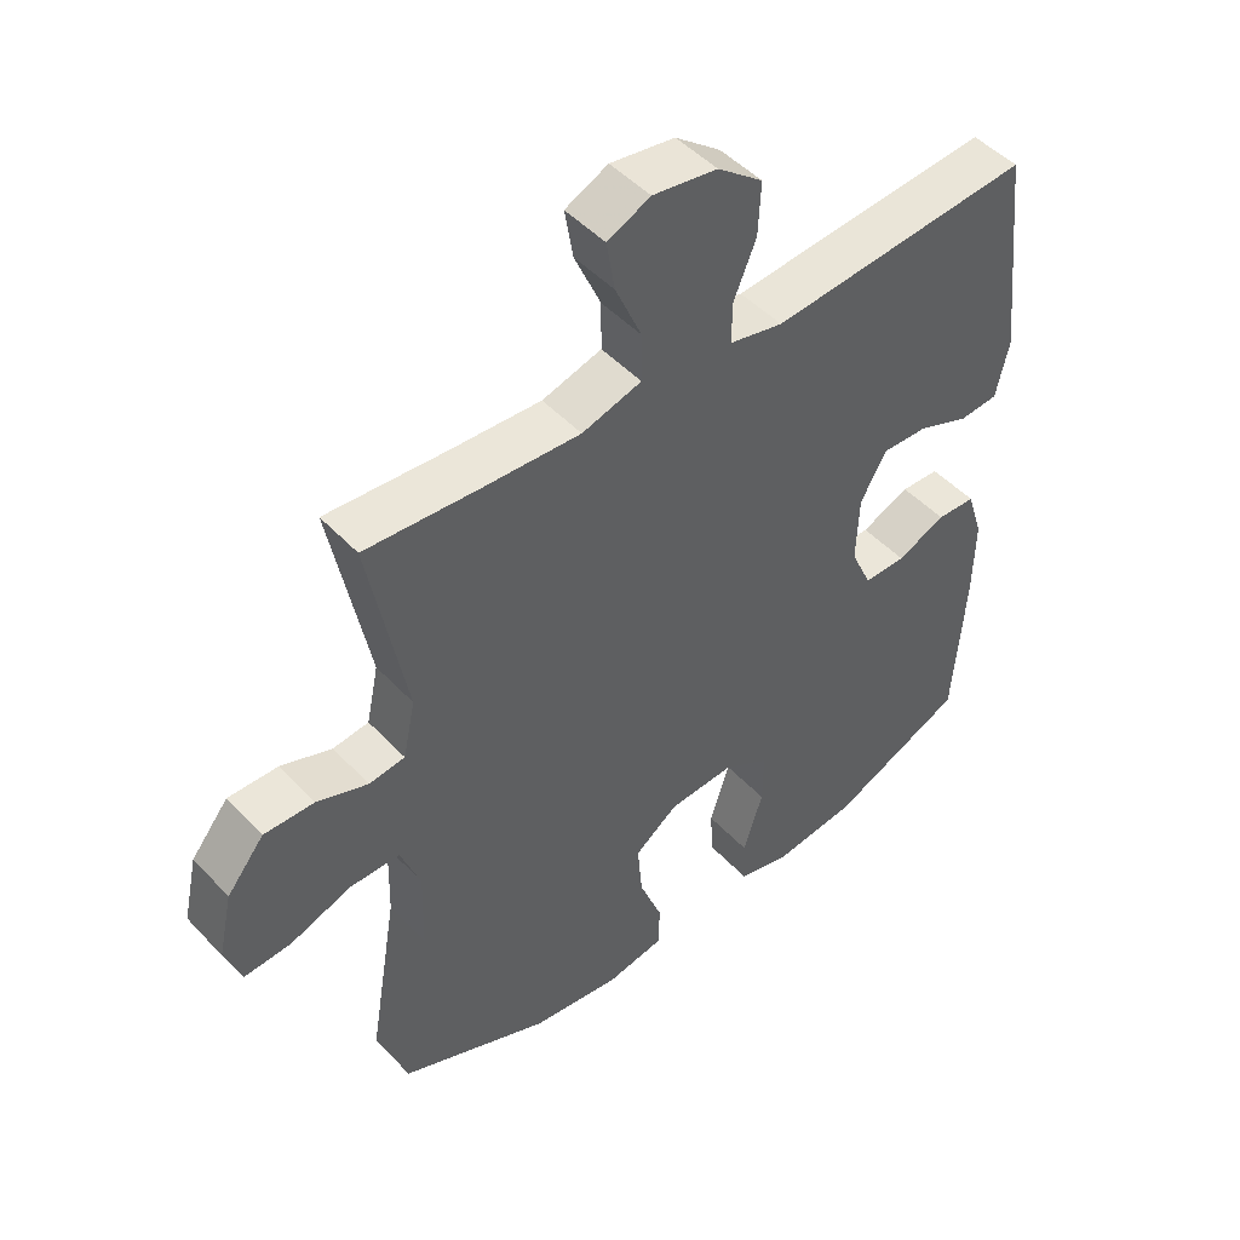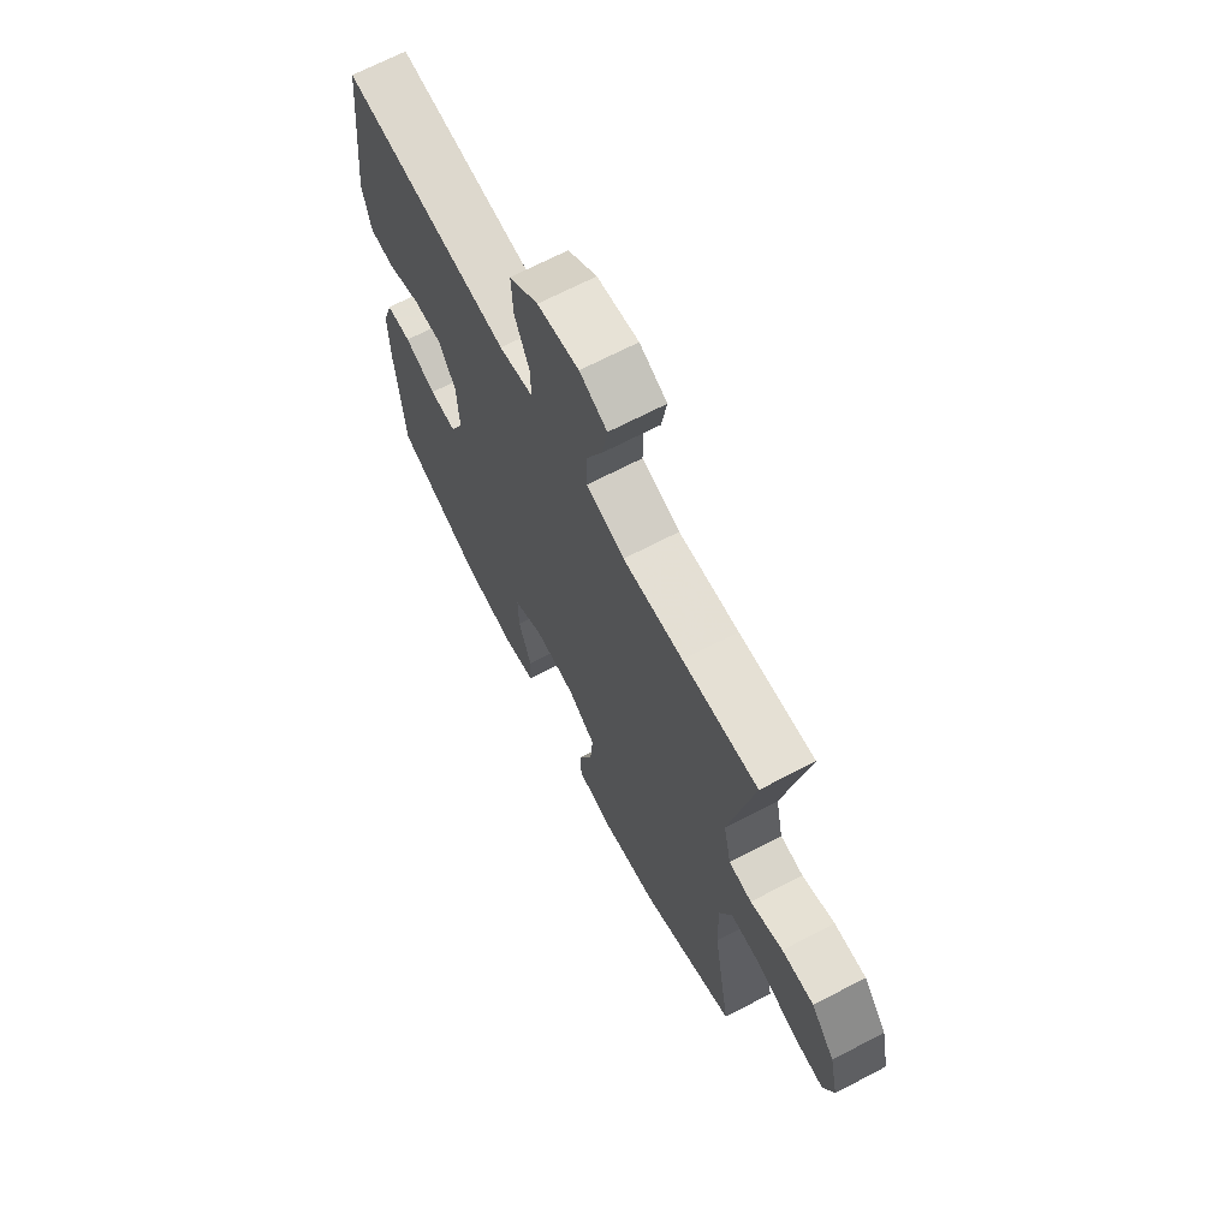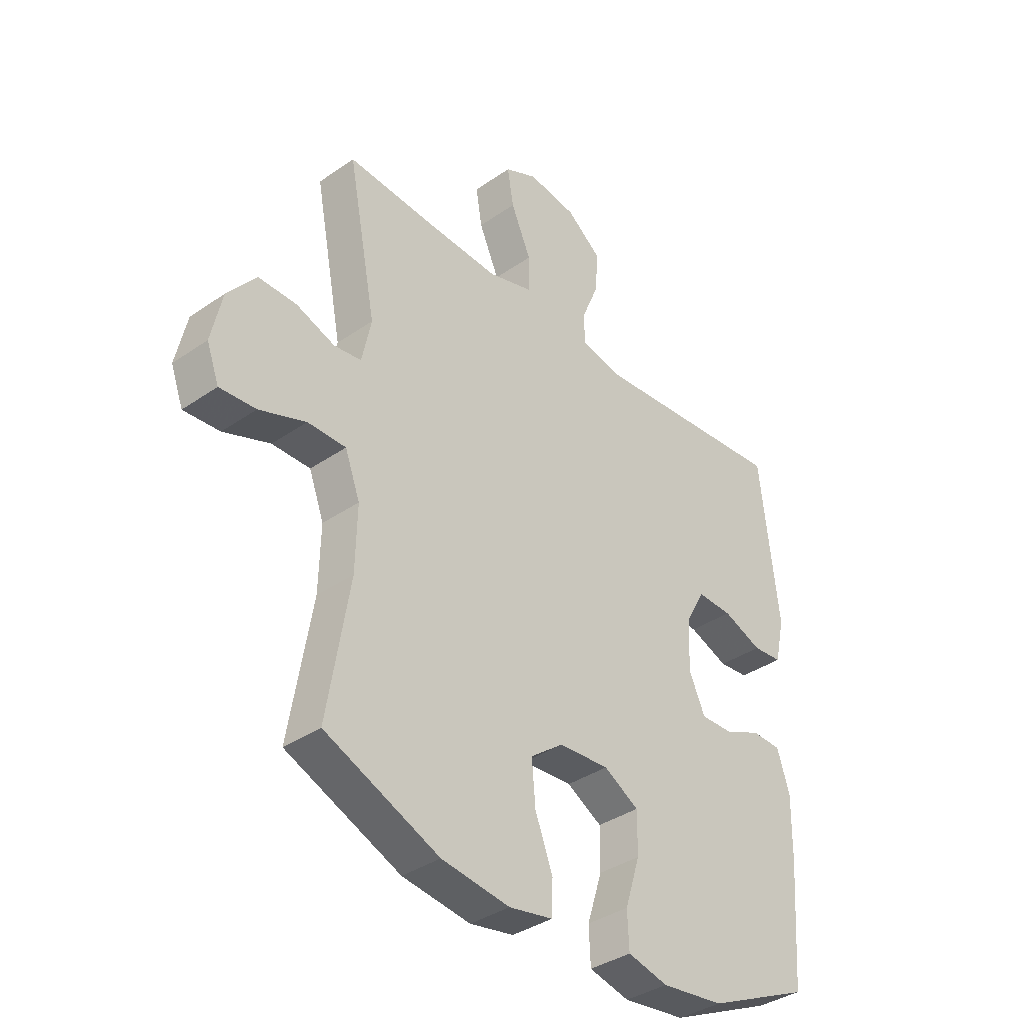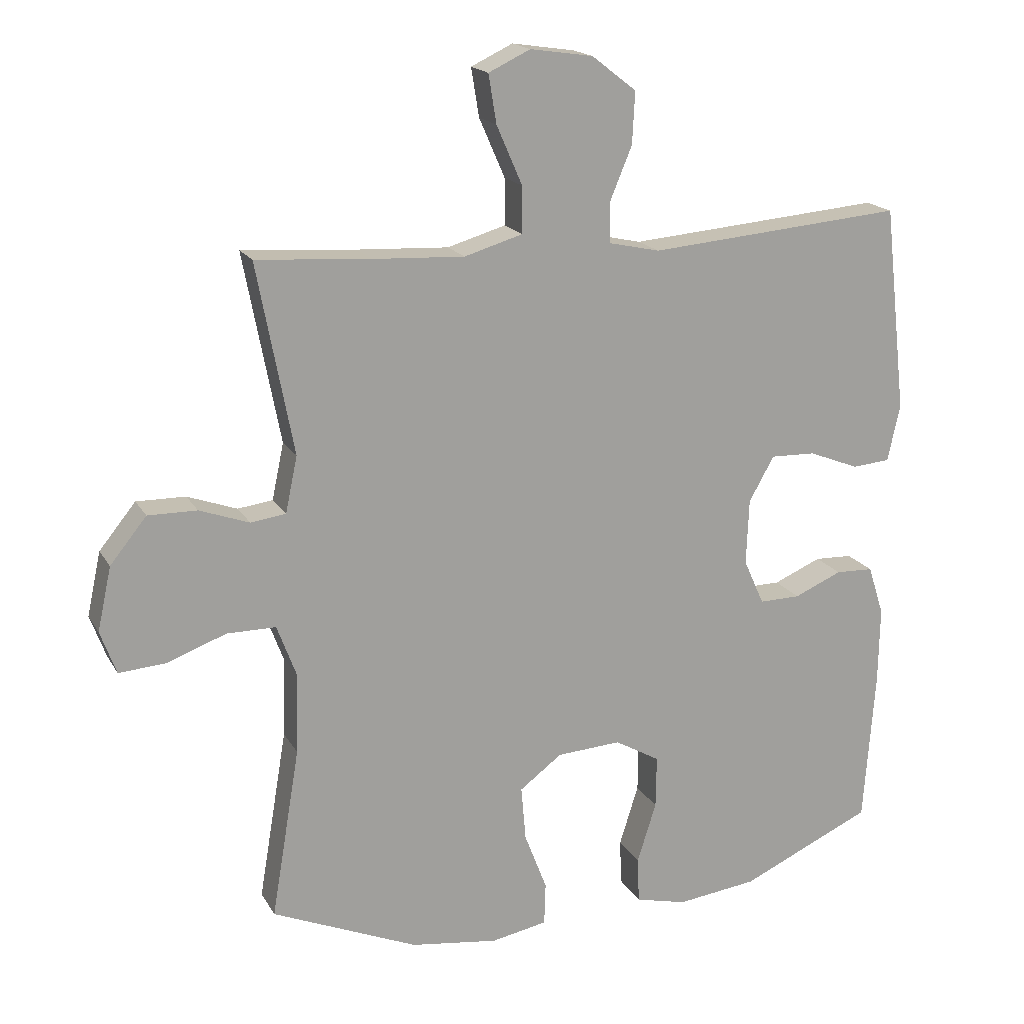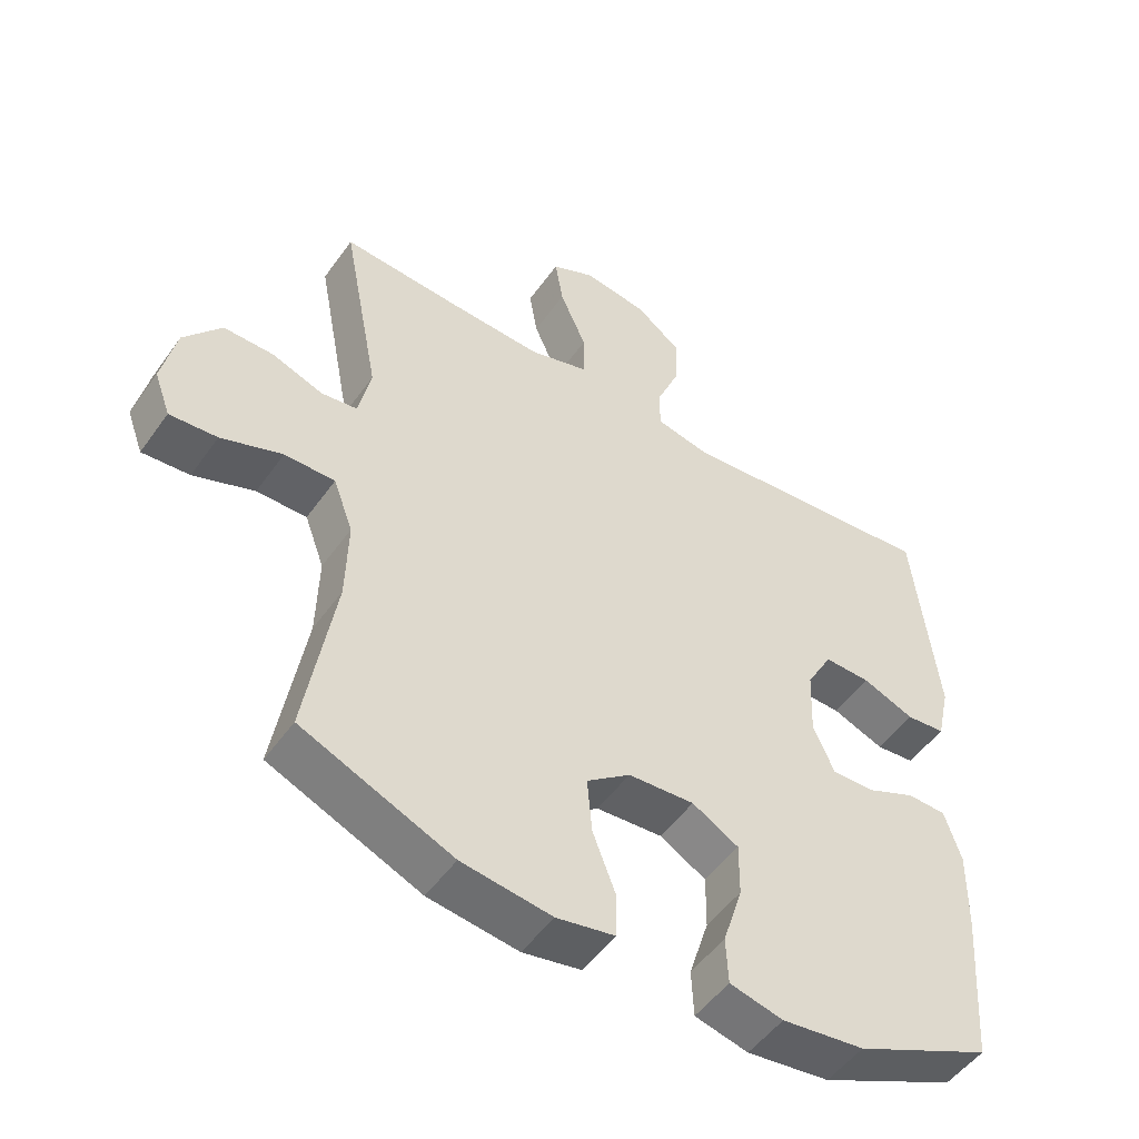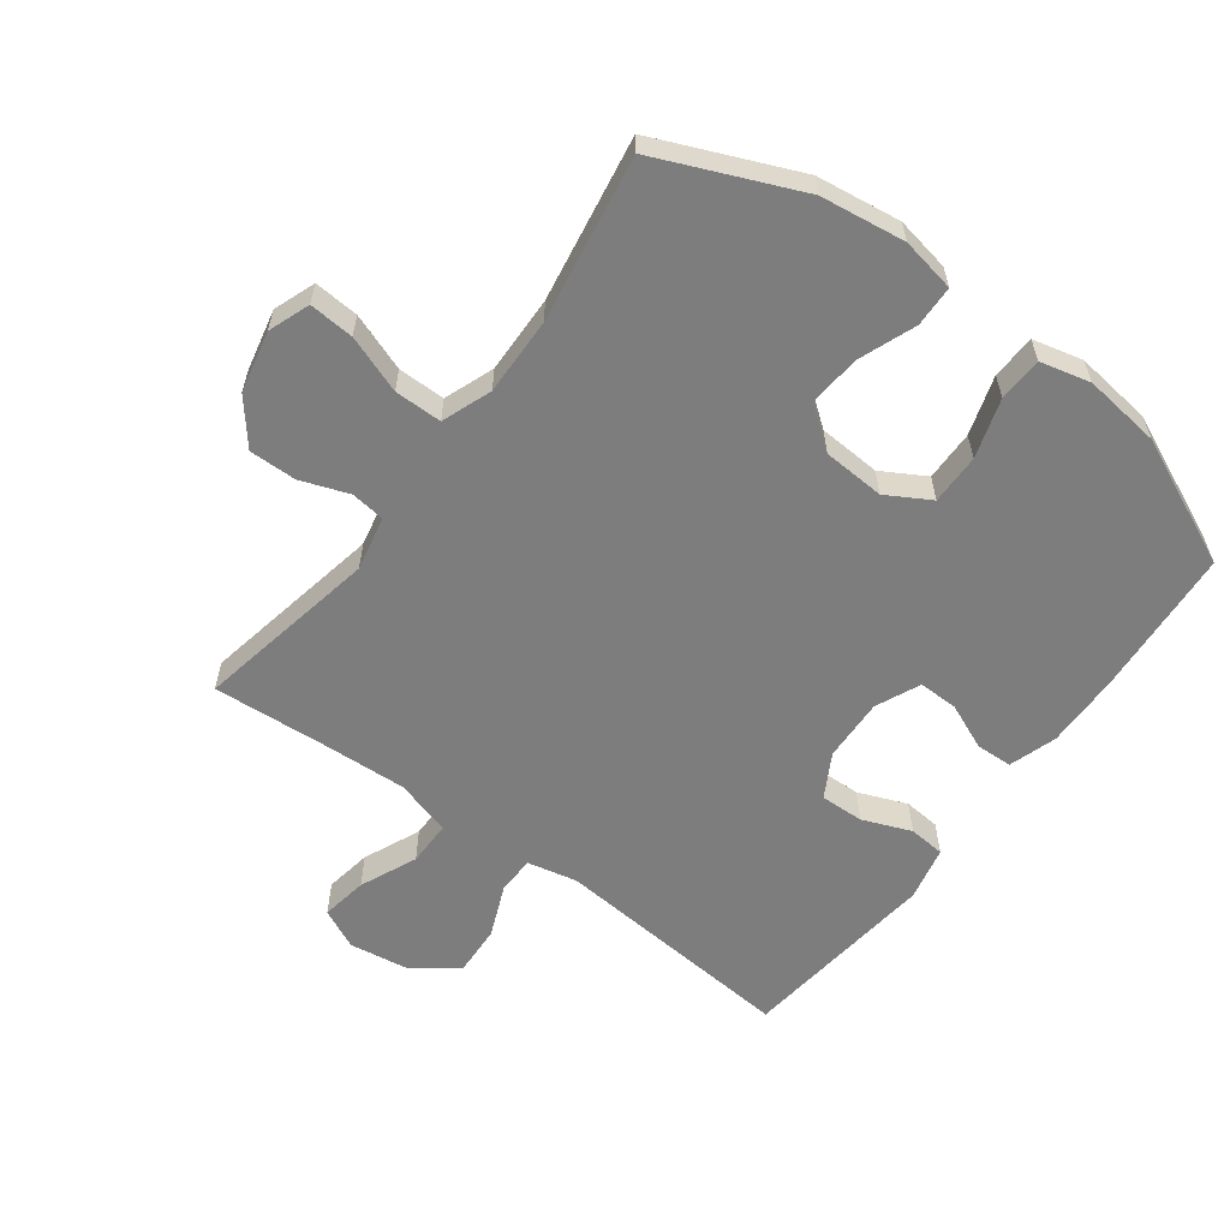
<metadata>
{"format":"obj","ext":"obj","renderer":"f3d","projection":"perspective","resolution":1024,"background":"white","views":[{"elev":47.9,"azim":139.5,"up":"+Z"},{"elev":68.3,"azim":62.4,"up":"+Z"},{"elev":-37.0,"azim":131.8,"up":"+Z"},{"elev":17.8,"azim":158.8,"up":"+Z"},{"elev":-50.7,"azim":145.8,"up":"+Z"},{"elev":-59.1,"azim":143.4,"up":"+Y"}]}
</metadata>
<code>
v -0.5 0.07 -0.5
v -0.517 0.07 -0.269
v -0.519 0.07 -0.151
v -0.495 0.07 -0.076
v -0.438 0.07 -0.074
v -0.366 0.07 -0.105
v -0.304 0.07 -0.106
v -0.273 0.07 -0.037
v -0.277 0.07 0.062
v -0.315 0.07 0.13
v -0.383 0.07 0.128
v -0.459 0.07 0.098
v -0.516 0.07 0.103
v -0.535 0.07 0.188
v -0.5 0.07 0.5
v -0.114 0.07 0.467
v -0.036 0.07 0.484
v -0.035 0.07 0.543
v -0.069 0.07 0.625
v -0.073 0.07 0.703
v -0.006 0.07 0.755
v 0.089 0.07 0.769
v 0.152 0.07 0.739
v 0.14 0.07 0.666
v 0.101 0.07 0.577
v 0.101 0.07 0.507
v 0.189 0.07 0.481
v 0.327 0.07 0.488
v 0.5 0.07 0.5
v 0.445 0.07 0.213
v 0.463 0.07 0.128
v 0.516 0.07 0.121
v 0.591 0.07 0.148
v 0.665 0.07 0.149
v 0.72 0.07 0.081
v 0.741 0.07 -0.015
v 0.717 0.07 -0.08
v 0.647 0.07 -0.075
v 0.557 0.07 -0.042
v 0.483 0.07 -0.042
v 0.454 0.07 -0.12
v 0.457 0.07 -0.242
v 0.5 0.07 -0.5
v 0.279 0.07 -0.594
v 0.147 0.07 -0.612
v 0.062 0.07 -0.596
v 0.06 0.07 -0.532
v 0.094 0.07 -0.443
v 0.101 0.07 -0.361
v 0.037 0.07 -0.313
v -0.06 0.07 -0.307
v -0.128 0.07 -0.346
v -0.127 0.07 -0.425
v -0.098 0.07 -0.517
v -0.101 0.07 -0.586
v -0.179 0.07 -0.605
v -0.3 0.07 -0.59
v -0.5 0 -0.5
v -0.517 0 -0.269
v -0.519 0 -0.151
v -0.495 0 -0.076
v -0.438 0 -0.074
v -0.366 0 -0.105
v -0.304 0 -0.106
v -0.273 0 -0.037
v -0.277 0 0.062
v -0.315 0 0.13
v -0.383 0 0.128
v -0.459 0 0.098
v -0.516 0 0.103
v -0.535 0 0.188
v -0.5 0 0.5
v -0.114 0 0.467
v -0.036 0 0.484
v -0.035 0 0.543
v -0.069 0 0.625
v -0.073 0 0.703
v -0.006 0 0.755
v 0.089 0 0.769
v 0.152 0 0.739
v 0.14 0 0.666
v 0.101 0 0.577
v 0.101 0 0.507
v 0.189 0 0.481
v 0.327 0 0.488
v 0.5 0 0.5
v 0.445 0 0.213
v 0.463 0 0.128
v 0.516 0 0.121
v 0.591 0 0.148
v 0.665 0 0.149
v 0.72 0 0.081
v 0.741 0 -0.015
v 0.717 0 -0.08
v 0.647 0 -0.075
v 0.557 0 -0.042
v 0.483 0 -0.042
v 0.454 0 -0.12
v 0.457 0 -0.242
v 0.5 0 -0.5
v 0.279 0 -0.594
v 0.147 0 -0.612
v 0.062 0 -0.596
v 0.06 0 -0.532
v 0.094 0 -0.443
v 0.101 0 -0.361
v 0.037 0 -0.313
v -0.06 0 -0.307
v -0.128 0 -0.346
v -0.127 0 -0.425
v -0.098 0 -0.517
v -0.101 0 -0.586
v -0.179 0 -0.605
v -0.3 0 -0.59
f 53 54 55 56
f 52 53 56 57
f 45 46 47 48
f 45 48 49
f 42 43 44 45
f 41 42 45 49
f 40 41 49 50
f 36 37 38 39
f 36 39 40
f 35 36 40
f 32 33 34 35
f 31 32 35 40
f 30 31 40 50
f 28 29 30 50
f 22 23 24 25
f 22 25 26
f 21 22 26
f 18 19 20 21
f 17 18 21 26
f 16 17 26 27
f 14 15 16
f 11 12 13 14
f 10 11 14 16
f 9 10 16 27
f 3 4 5 6
f 3 6 7
f 2 3 7
f 52 57 1 2
f 51 52 2 7
f 50 51 7 8
f 27 28 50
f 8 9 27 50
f 113 112 111 110
f 114 113 110 109
f 105 104 103 102
f 106 105 102
f 102 101 100 99
f 106 102 99 98
f 107 106 98 97
f 96 95 94 93
f 97 96 93
f 97 93 92
f 92 91 90 89
f 97 92 89 88
f 107 97 88 87
f 107 87 86 85
f 82 81 80 79
f 83 82 79
f 83 79 78
f 78 77 76 75
f 83 78 75 74
f 84 83 74 73
f 73 72 71
f 71 70 69 68
f 73 71 68 67
f 84 73 67 66
f 63 62 61 60
f 64 63 60
f 64 60 59
f 59 58 114 109
f 64 59 109 108
f 65 64 108 107
f 107 85 84
f 107 84 66 65
f 1 58 59 2
f 2 59 60 3
f 3 60 61 4
f 4 61 62 5
f 5 62 63 6
f 6 63 64 7
f 7 64 65 8
f 8 65 66 9
f 9 66 67 10
f 10 67 68 11
f 11 68 69 12
f 12 69 70 13
f 13 70 71 14
f 14 71 72 15
f 15 72 73 16
f 16 73 74 17
f 17 74 75 18
f 18 75 76 19
f 19 76 77 20
f 20 77 78 21
f 21 78 79 22
f 22 79 80 23
f 23 80 81 24
f 24 81 82 25
f 25 82 83 26
f 26 83 84 27
f 27 84 85 28
f 28 85 86 29
f 29 86 87 30
f 30 87 88 31
f 31 88 89 32
f 32 89 90 33
f 33 90 91 34
f 34 91 92 35
f 35 92 93 36
f 36 93 94 37
f 37 94 95 38
f 38 95 96 39
f 39 96 97 40
f 40 97 98 41
f 41 98 99 42
f 42 99 100 43
f 43 100 101 44
f 44 101 102 45
f 45 102 103 46
f 46 103 104 47
f 47 104 105 48
f 48 105 106 49
f 49 106 107 50
f 50 107 108 51
f 51 108 109 52
f 52 109 110 53
f 53 110 111 54
f 54 111 112 55
f 55 112 113 56
f 56 113 114 57
f 57 114 58 1

</code>
